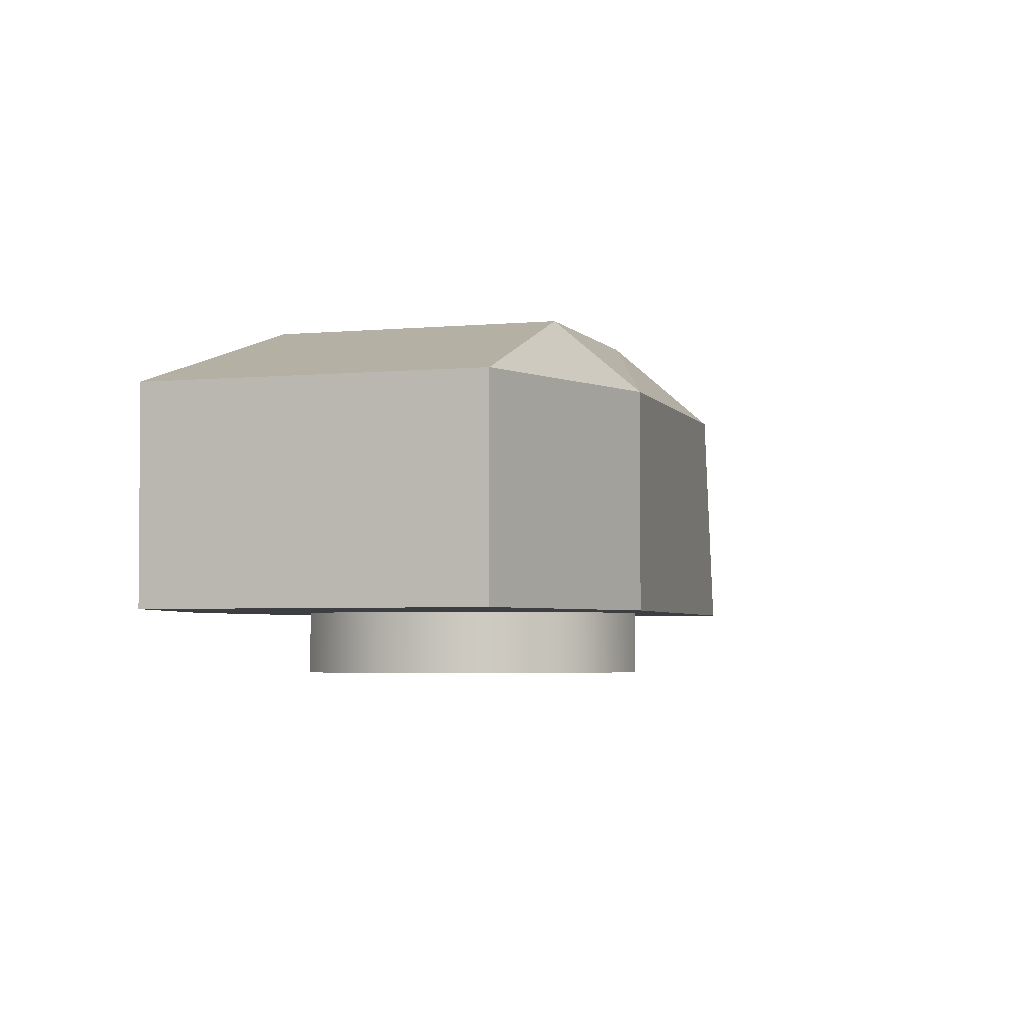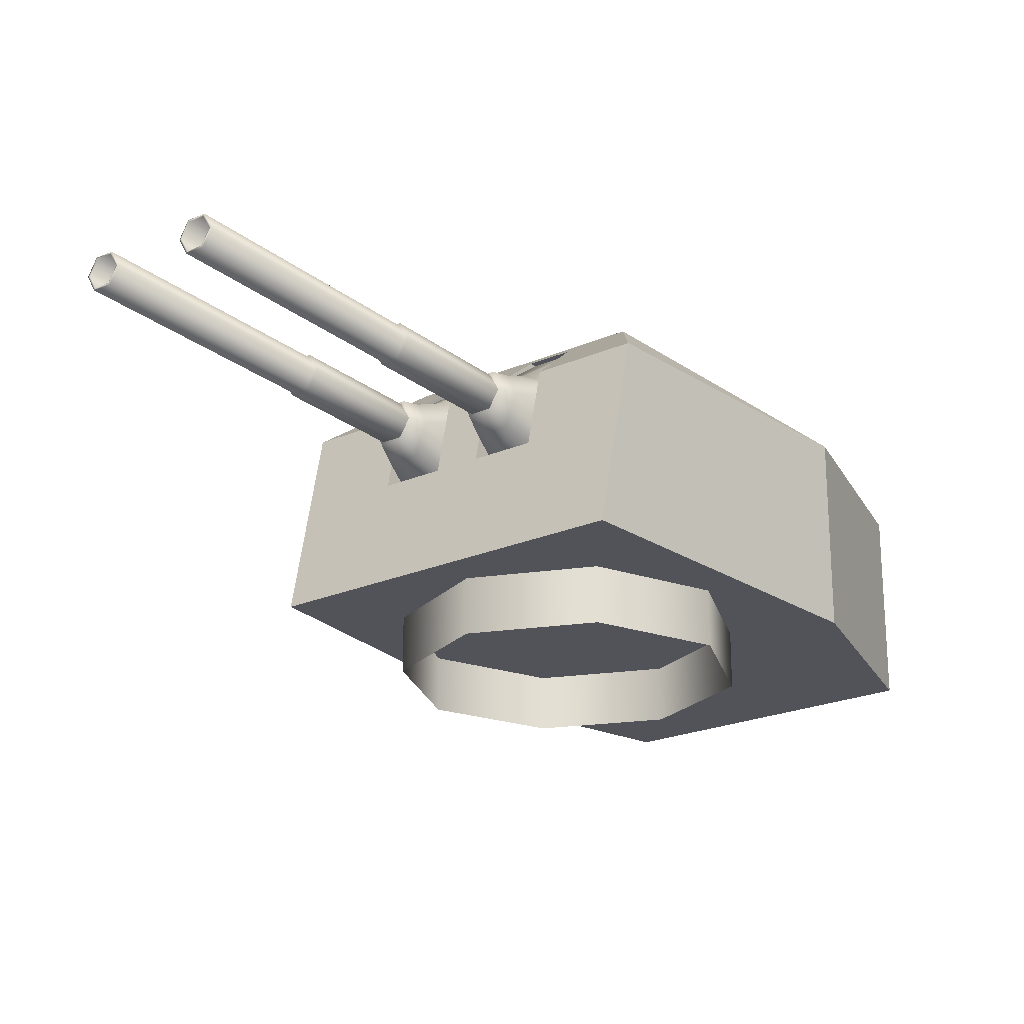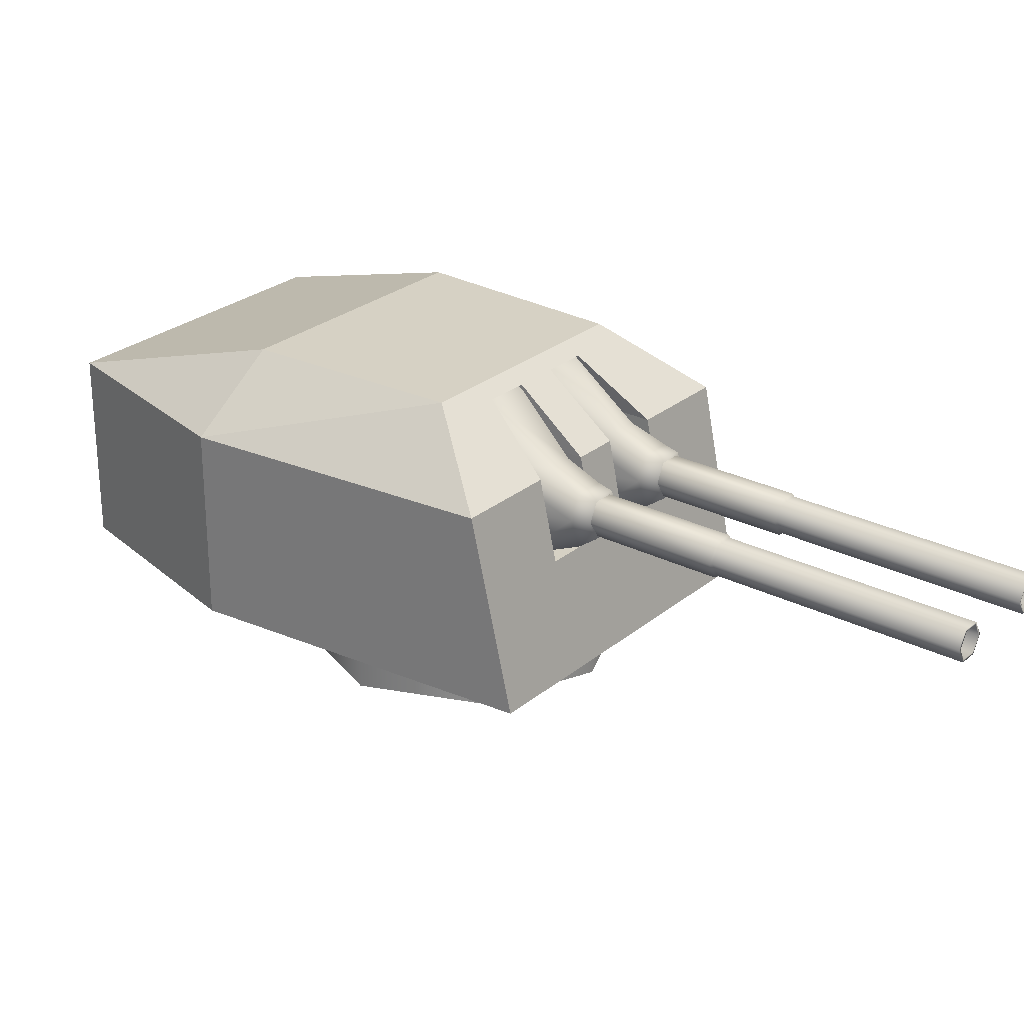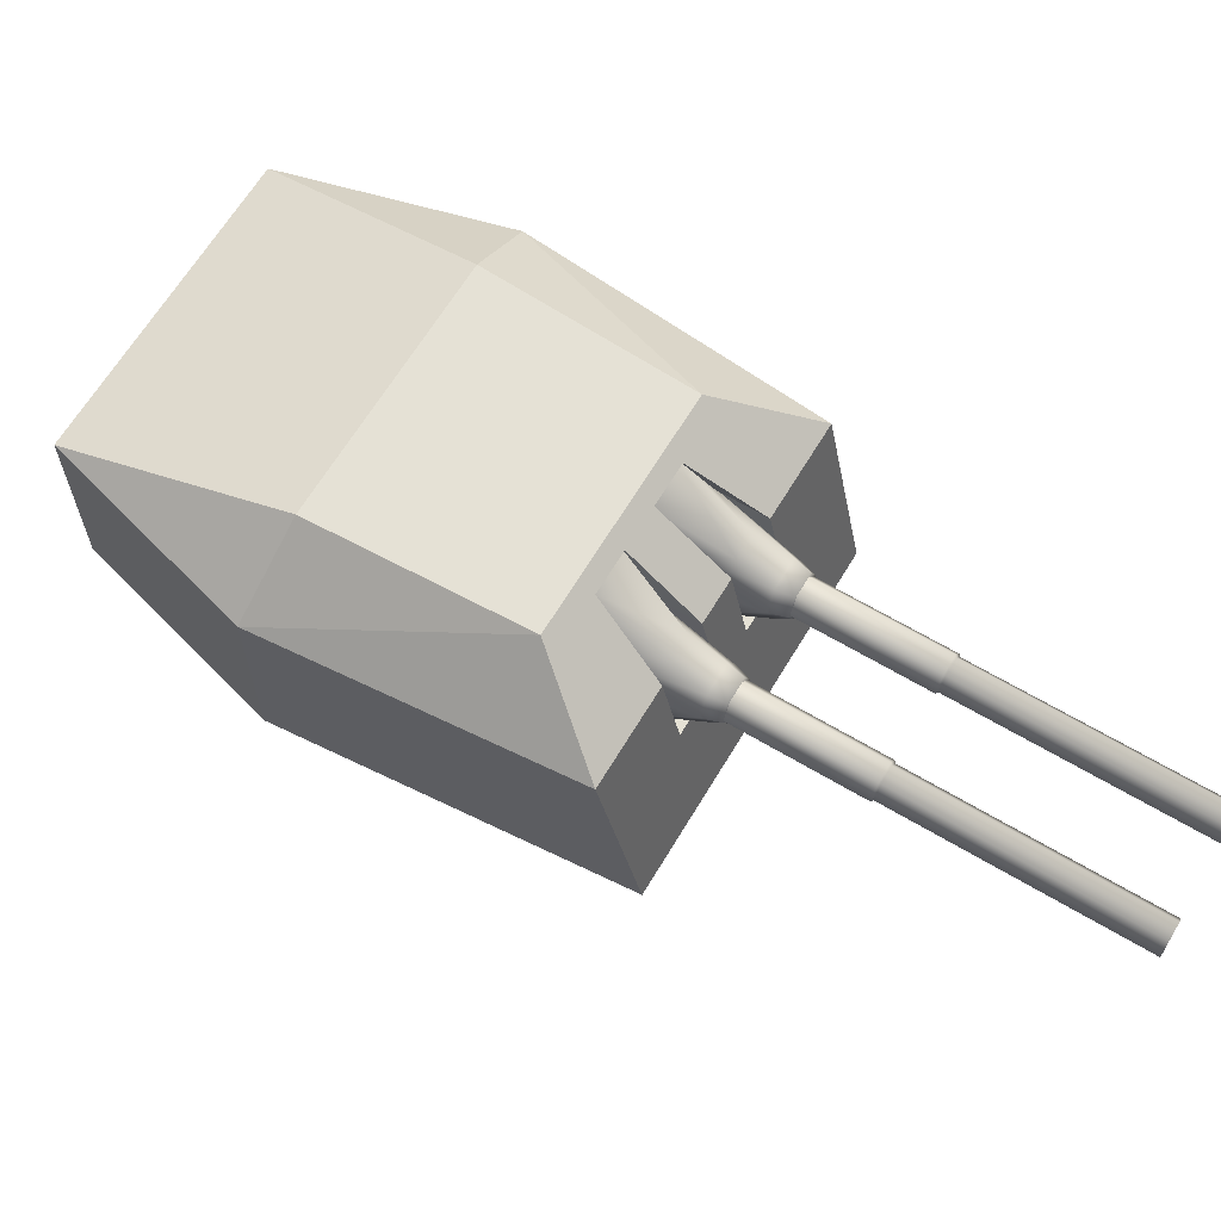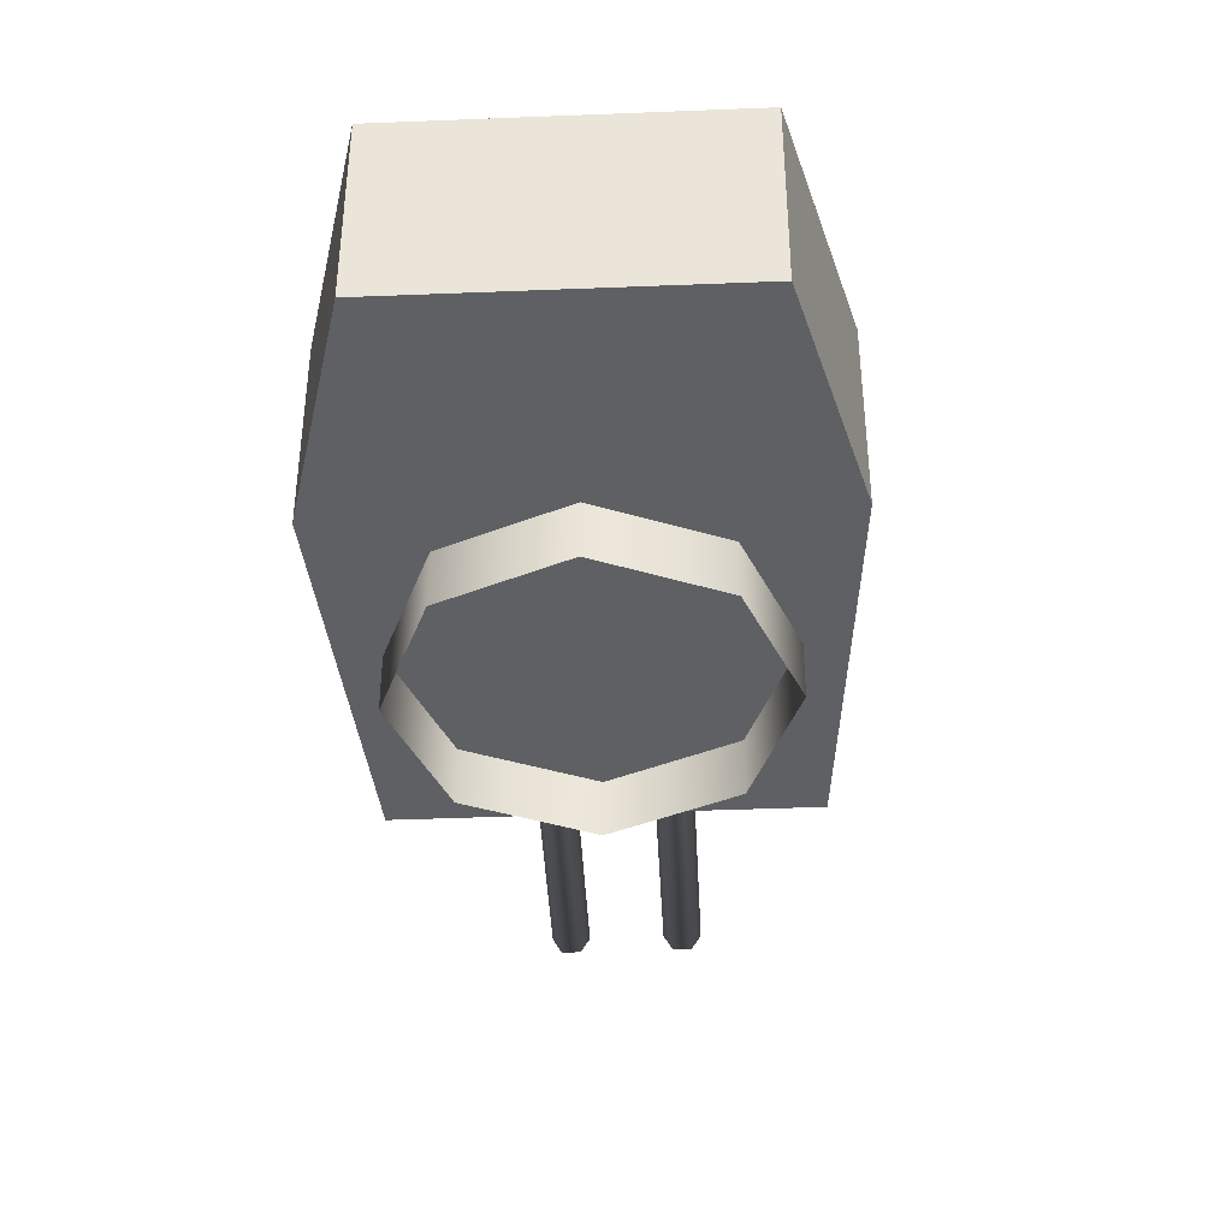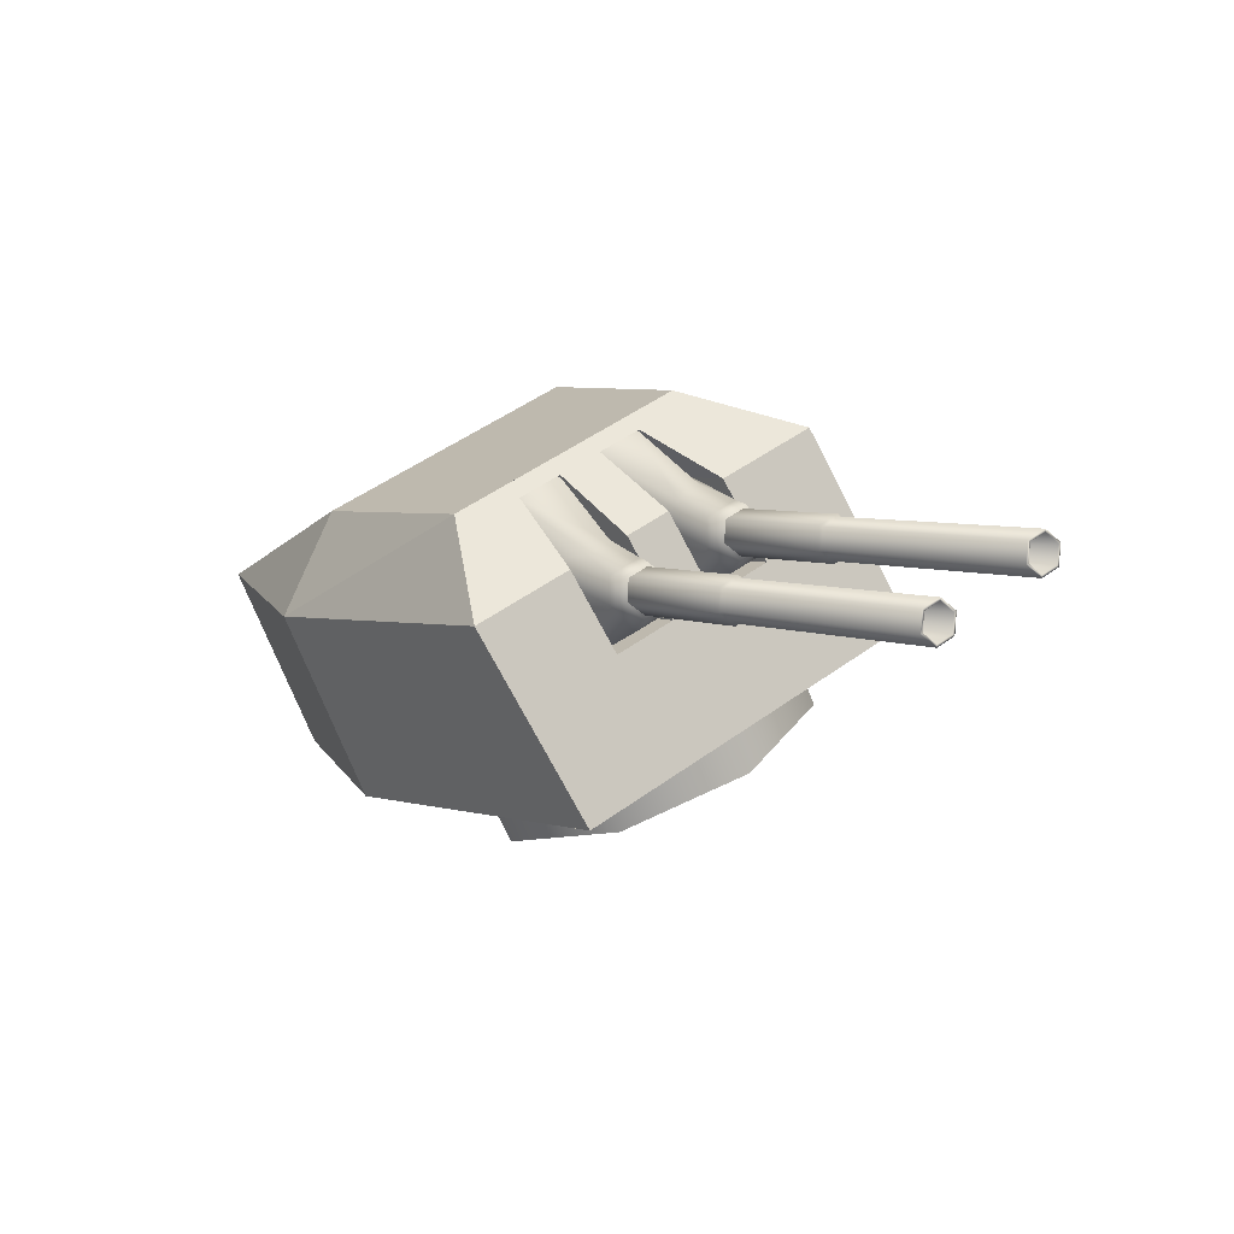
<metadata>
{"format":"obj","ext":"obj","renderer":"f3d","projection":"perspective","resolution":1024,"background":"white","views":[{"elev":-3.2,"azim":54.6,"up":"+Y"},{"elev":-22.6,"azim":-108.4,"up":"+Y"},{"elev":26.7,"azim":163.1,"up":"+Y"},{"elev":65.0,"azim":155.7,"up":"+Y"},{"elev":-42.3,"azim":37.5,"up":"+Y"},{"elev":-71.3,"azim":-158.6,"up":"+Z"}]}
</metadata>
<code>
o Gun_Z39_main_barrel_Circle.005
v 40.4 6.756 -1.657
v 40.91 6.729 -1.335
v 40.24 6.606 -1.979
v 40.81 6.299 -1.466
v 40.33 6.382 -2.047
v 39.98 6.606 -1.794
v 39.88 6.382 -1.739
v 39.9 6.189 -1.967
v 39.97 6.072 -1.811
v 40.87 7.284 -1.052
v 40.27 6.299 -1.086
v 40.36 6.729 -0.9532
v 40.17 5.869 -1.22
v 40.22 6.072 -1.987
v 40.72 5.869 -1.598
v 40.18 6.756 -1.508
v 40.47 7.284 -0.7789
v 39.83 6.388 -1.909
v 39.9 6.588 -1.953
v 40.18 6.388 -2.156
v 40.1 6.189 -2.108
v 40.12 6.588 -2.102
v 37.91 6.254 -5.196
v 39.94 6.254 -1.988
v 40.07 6.254 -2.076
v 37.91 6.523 -5.196
v 40.13 6.388 -2.121
v 40.07 6.523 -2.076
v 37.72 6.388 -5.063
v 39.94 6.523 -1.988
v 39.88 6.388 -1.944
v 37.78 6.254 -5.108
v 37.97 6.388 -5.24
v 37.78 6.523 -5.108
v 37.7 6.388 -5.05
v 37.92 6.234 -5.203
v 37.92 6.543 -5.203
v 37.77 6.234 -5.101
v 37.99 6.388 -5.253
v 37.77 6.543 -5.101
v 39.18 6.234 -3.075
v 39.4 6.388 -3.227
v 39.18 6.543 -3.075
v 39.1 6.388 -3.024
v 39.32 6.234 -3.176
v 39.32 6.543 -3.176
v 39.09 6.388 -2.997
v 39.34 6.215 -3.169
v 39.34 6.562 -3.169
v 39.18 6.215 -3.054
v 39.42 6.388 -3.226
v 39.18 6.562 -3.054
v 39.93 6.215 -1.96
v 40.18 6.388 -2.132
v 39.93 6.562 -1.96
v 39.85 6.388 -1.903
v 40.1 6.215 -2.075
v 40.1 6.562 -2.075
v 39.35 6.756 -0.9295
v 39.1 6.606 -1.188
v 39.47 6.729 -0.3371
v 39.01 6.382 -1.135
v 39.38 6.299 -0.4733
v 39.37 6.606 -1.373
v 39.23 6.189 -1.506
v 39.45 6.382 -1.443
v 39.35 6.072 -1.385
v 39.75 7.284 -0.2801
v 39.93 6.299 -0.8533
v 40.02 6.729 -0.7186
v 39.1 6.072 -1.21
v 39.84 5.869 -0.9881
v 39.29 5.869 -0.6094
v 39.56 6.756 -1.078
v 40.15 7.284 -0.5533
v 39.31 6.388 -1.552
v 38.96 6.388 -1.304
v 39.24 6.588 -1.496
v 39.03 6.189 -1.365
v 39.03 6.588 -1.347
v 39.2 6.254 -1.472
v 36.91 6.254 -4.503
v 39.07 6.254 -1.384
v 39.01 6.388 -1.34
v 36.91 6.523 -4.503
v 39.07 6.523 -1.384
v 39.2 6.523 -1.472
v 37.1 6.388 -4.636
v 39.26 6.388 -1.517
v 37.04 6.254 -4.592
v 36.85 6.388 -4.459
v 37.04 6.523 -4.592
v 37.12 6.388 -4.649
v 36.83 6.388 -4.446
v 36.9 6.543 -4.497
v 37.05 6.234 -4.598
v 37.05 6.543 -4.598
v 38.45 6.234 -2.572
v 36.9 6.234 -4.497
v 38.23 6.388 -2.42
v 38.45 6.543 -2.572
v 38.52 6.388 -2.623
v 38.3 6.234 -2.47
v 38.3 6.543 -2.47
v 38.55 6.388 -2.622
v 38.3 6.215 -2.45
v 38.3 6.562 -2.45
v 38.22 6.388 -2.393
v 38.47 6.562 -2.565
v 39.23 6.215 -1.47
v 38.47 6.215 -2.565
v 38.98 6.388 -1.299
v 39.23 6.562 -1.47
v 39.31 6.388 -1.527
v 39.06 6.215 -1.356
v 39.06 6.562 -1.356
v 41.37 6.722 -2.379
v 43.37 4.837 0.01872
v 41.11 4.837 -2.704
v 44.13 6.722 2.134
v 42.86 4.837 3.015
v 44.13 4.837 2.134
v 40.44 7.27 -0.8661
v 40.38 6.722 -0.9691
v 40.04 6.722 -1.456
v 41.62 4.837 1.228
v 43.37 6.722 0.01872
v 42.65 7.386 0.4061
v 41.34 7.386 -1.306
v 42.86 6.722 3.015
v 41.57 7.386 1.155
v 40.55 6.722 -1.807
v 41.34 7.386 -1.306
v 41.37 6.722 -2.379
v 41.11 4.837 -2.704
v 40.3 4.837 -2.141
v 39.85 6.722 -1.325
v 40.53 7.386 -0.7405
v 40.04 6.722 -1.456
v 39.8 4.837 -1.795
v 39.61 4.837 -1.668
v 39.94 5.929 -1.598
v 40.3 4.837 -2.141
v 39.8 4.837 -1.795
v 40.86 7.386 -0.9709
v 40.8 7.27 -1.118
v 40.88 6.722 -1.321
v 40.84 7.27 -1.06
v 40.2 5.929 -1.215
v 40.55 6.722 -1.807
v 40.71 5.929 -1.563
v 40.44 5.929 -1.947
v 40.48 7.27 -0.8085
v 39.88 4.837 2.438
v 38.33 6.722 -0.2707
v 38.12 4.837 -0.632
v 41.59 6.722 3.895
v 41.59 4.837 3.895
v 40 6.722 -0.7077
v 40.08 7.27 -0.613
v 39.66 6.722 -1.194
v 39.88 6.722 2.438
v 40.49 7.386 1.903
v 39.35 7.386 0.07651
v 39.35 7.386 0.07651
v 39.16 6.722 -0.8429
v 38.33 6.722 -0.2707
v 40.34 7.386 -0.6148
v 38.12 4.837 -0.632
v 38.93 4.837 -1.195
v 40.16 7.386 -0.4892
v 39.66 6.722 -1.194
v 39.43 4.837 -1.541
v 38.93 4.837 -1.195
v 39.57 5.929 -1.34
v 39.43 4.837 -1.541
v 39.83 7.386 -0.2587
v 39.71 7.27 -0.3613
v 39.49 6.722 -0.3562
v 39.16 6.722 -0.8429
v 39.83 5.929 -0.956
v 39.33 5.929 -0.6071
v 39.06 5.929 -0.991
v 40.11 7.27 -0.5555
v 39.75 7.27 -0.3038
v 39.61 4.837 -1.668
v 40.86 7.386 -0.9709
v 40.34 7.386 -0.6148
v 40.53 7.386 -0.7405
v 39.83 7.386 -0.2587
v 40.16 7.386 -0.4892
v 42.1 4.864 -0.9229
v 41.06 4.291 -1.594
v 41.06 4.864 -1.594
v 41.69 4.864 1.331
v 42.36 4.291 0.2887
v 42.36 4.864 0.2887
v 39.85 4.291 -1.331
v 39.85 4.864 -1.331
v 42.1 4.291 -0.9229
v 39.18 4.291 -0.2888
v 39.44 4.864 0.9228
v 39.18 4.864 -0.2888
v 40.48 4.291 1.594
v 40.48 4.864 1.594
v 39.44 4.291 0.9228
v 41.69 4.291 1.331
f 117 118 119
f 120 121 122
f 123 124 125
f 122 126 118
f 126 119 118
f 127 122 118
f 120 127 128
f 127 129 128
f 130 128 131
f 132 133 134
f 129 131 128
f 132 135 136
f 137 138 139
f 137 140 141
f 142 143 144
f 123 145 146
f 146 147 148
f 125 149 142
f 150 151 147
f 142 151 152
f 146 153 123
f 124 148 147
f 154 155 156
f 121 157 158
f 159 160 161
f 126 158 154
f 156 126 154
f 158 162 154
f 157 163 162
f 162 164 155
f 130 163 157
f 165 166 167
f 164 131 168
f 169 166 170
f 171 137 172
f 173 137 141
f 174 175 176
f 177 160 178
f 178 179 180
f 181 161 175
f 180 182 183
f 182 175 183
f 184 178 160
f 185 184 159
f 117 127 118
f 120 130 121
f 123 153 124
f 122 121 126
f 126 186 119
f 127 120 122
f 127 117 129
f 130 120 128
f 132 187 133
f 129 168 131
f 132 134 135
f 137 188 138
f 137 139 140
f 142 152 143
f 123 189 145
f 146 150 147
f 125 124 149
f 150 152 151
f 142 149 151
f 146 148 153
f 147 151 124
f 151 149 124
f 124 153 148
f 154 162 155
f 121 130 157
f 159 184 160
f 126 121 158
f 156 186 126
f 158 157 162
f 162 163 164
f 130 131 163
f 165 190 166
f 164 163 131
f 169 167 166
f 171 188 137
f 173 172 137
f 174 183 175
f 177 191 160
f 178 185 179
f 181 159 161
f 180 179 182
f 182 181 175
f 184 185 178
f 181 182 159
f 182 179 159
f 179 185 159
f 1 2 3
f 2 4 5
f 6 1 3
f 7 8 9
f 10 2 1
f 11 12 7
f 13 14 15
f 12 16 6
f 4 15 5
f 10 16 17
f 16 12 17
f 13 7 9
f 6 18 7
f 7 13 11
f 5 15 14
f 5 3 2
f 7 12 6
f 19 20 18
f 18 21 8
f 14 8 21
f 3 20 22
f 6 22 19
f 5 21 20
f 23 24 25
f 26 27 28
f 29 30 31
f 32 31 24
f 33 25 27
f 34 28 30
f 32 35 29
f 33 36 23
f 34 37 26
f 23 38 32
f 26 39 33
f 29 40 34
f 36 41 38
f 37 42 39
f 35 43 40
f 38 44 35
f 39 45 36
f 40 46 37
f 41 47 44
f 42 48 45
f 43 49 46
f 41 48 50
f 46 51 42
f 44 52 43
f 48 53 50
f 49 54 51
f 47 55 52
f 50 56 47
f 51 57 48
f 52 58 49
f 59 60 61
f 61 62 63
f 59 64 60
f 65 66 67
f 68 59 61
f 69 66 70
f 71 72 73
f 70 64 74
f 63 62 73
f 74 68 75
f 74 75 70
f 72 67 66
f 76 64 66
f 66 69 72
f 62 71 73
f 62 61 60
f 66 64 70
f 77 78 76
f 79 76 65
f 71 65 67
f 60 77 62
f 64 80 60
f 62 79 71
f 81 82 83
f 84 85 86
f 87 88 89
f 89 90 81
f 83 91 84
f 86 92 87
f 93 90 88
f 82 94 91
f 95 92 85
f 96 82 90
f 94 85 91
f 97 88 92
f 98 99 96
f 100 95 94
f 101 93 97
f 102 96 93
f 103 94 99
f 104 97 95
f 105 98 102
f 106 100 103
f 107 101 104
f 98 106 103
f 108 104 100
f 109 102 101
f 110 106 111
f 112 107 108
f 113 105 109
f 114 111 105
f 115 108 106
f 116 109 107
f 6 16 1
f 7 18 8
f 13 9 14
f 10 1 16
f 6 19 18
f 19 22 20
f 18 20 21
f 14 9 8
f 3 5 20
f 6 3 22
f 5 14 21
f 23 32 24
f 26 33 27
f 29 34 30
f 32 29 31
f 33 23 25
f 34 26 28
f 32 38 35
f 33 39 36
f 34 40 37
f 23 36 38
f 26 37 39
f 29 35 40
f 36 45 41
f 37 46 42
f 35 44 43
f 38 41 44
f 39 42 45
f 40 43 46
f 41 50 47
f 42 51 48
f 43 52 49
f 41 45 48
f 46 49 51
f 44 47 52
f 48 57 53
f 49 58 54
f 47 56 55
f 50 53 56
f 51 54 57
f 52 55 58
f 59 74 64
f 65 76 66
f 71 67 72
f 74 59 68
f 76 78 64
f 77 80 78
f 79 77 76
f 71 79 65
f 60 80 77
f 64 78 80
f 62 77 79
f 81 90 82
f 84 91 85
f 87 92 88
f 89 88 90
f 83 82 91
f 86 85 92
f 93 96 90
f 82 99 94
f 95 97 92
f 96 99 82
f 94 95 85
f 97 93 88
f 98 103 99
f 100 104 95
f 101 102 93
f 102 98 96
f 103 100 94
f 104 101 97
f 105 111 98
f 106 108 100
f 107 109 101
f 98 111 106
f 108 107 104
f 109 105 102
f 110 115 106
f 112 116 107
f 113 114 105
f 114 110 111
f 115 112 108
f 116 113 109
f 192 193 194
f 195 196 197
f 194 198 199
f 197 200 192
f 201 202 203
f 204 195 205
f 198 203 199
f 206 205 202
f 192 200 193
f 195 207 196
f 194 193 198
f 197 196 200
f 201 206 202
f 204 207 195
f 198 201 203
f 206 204 205

</code>
